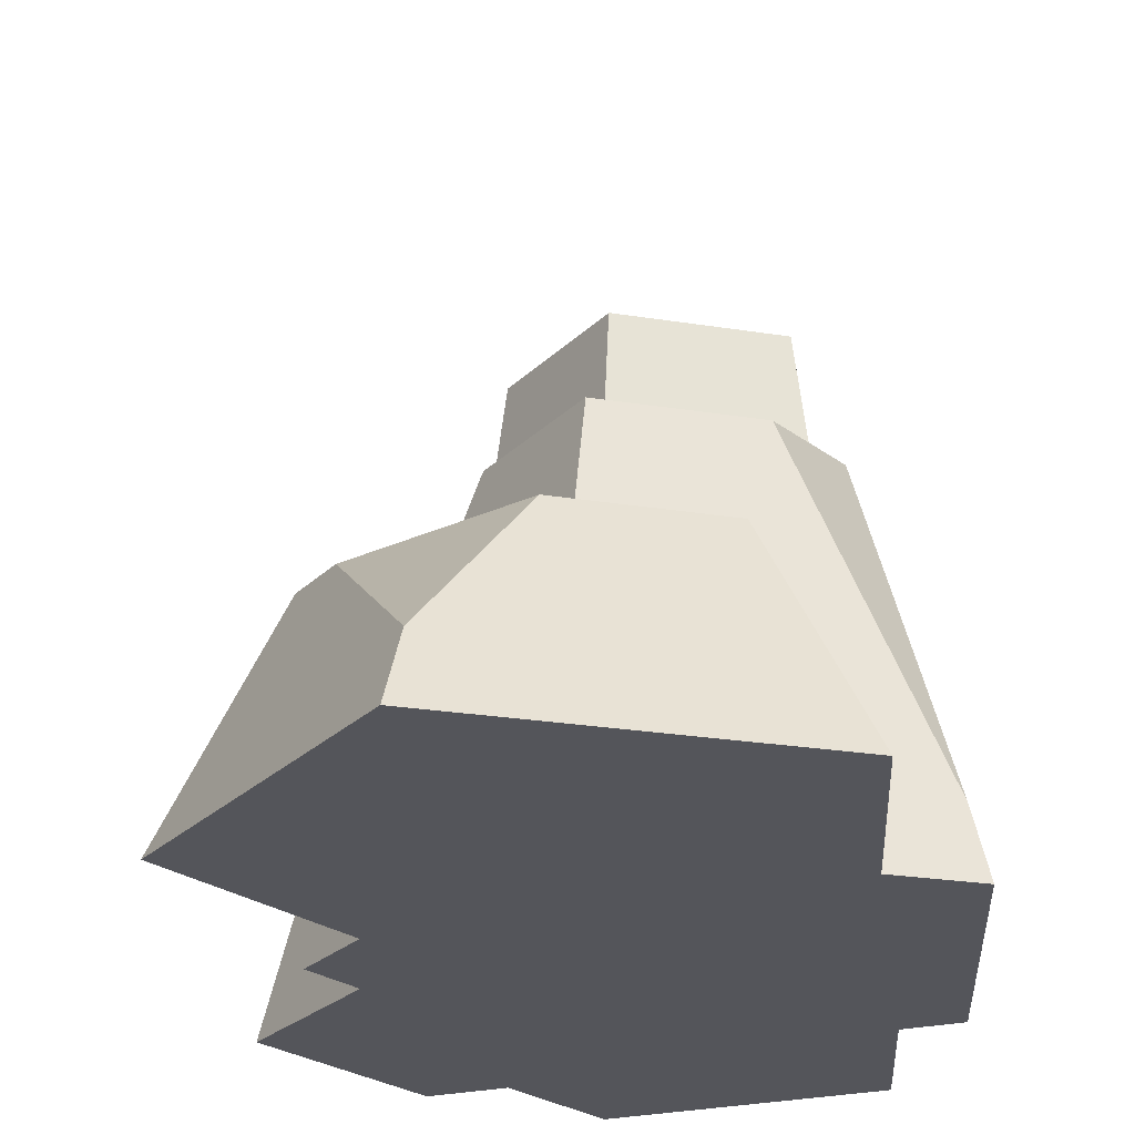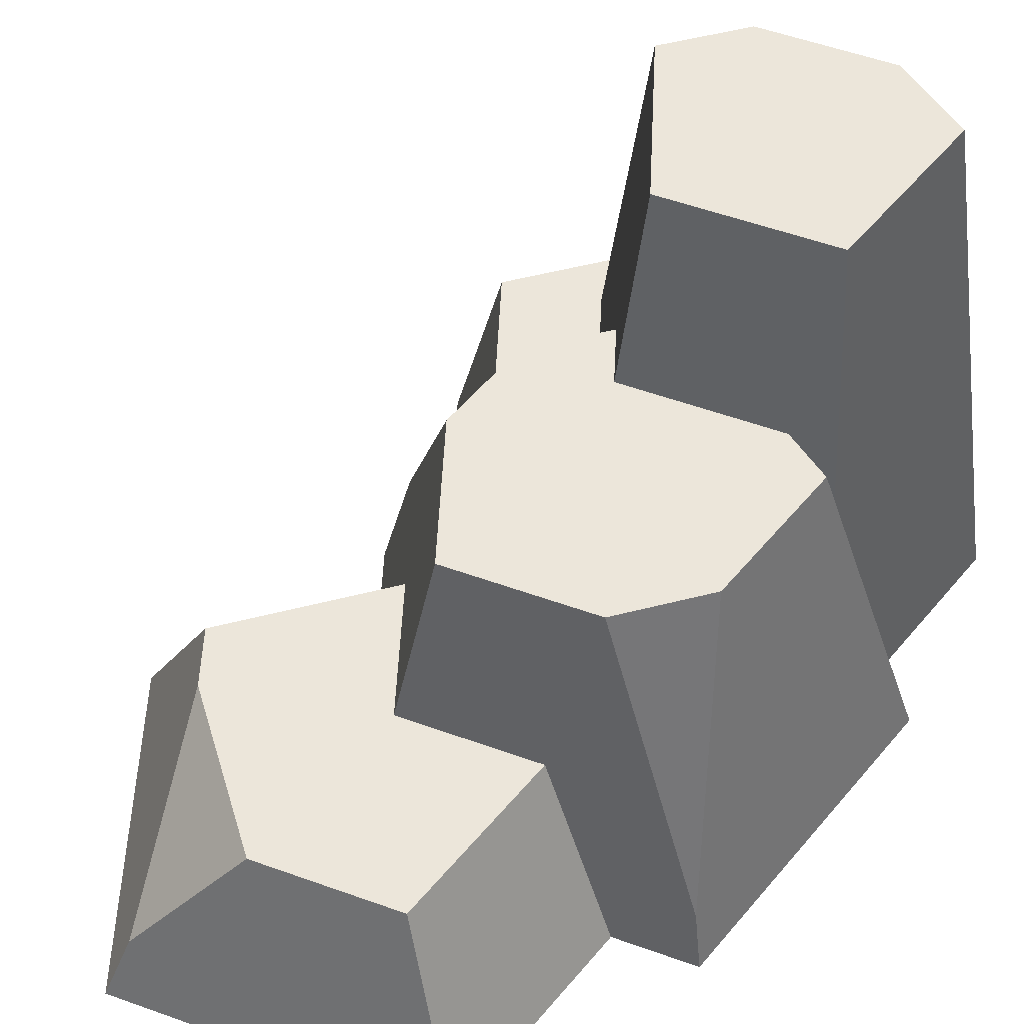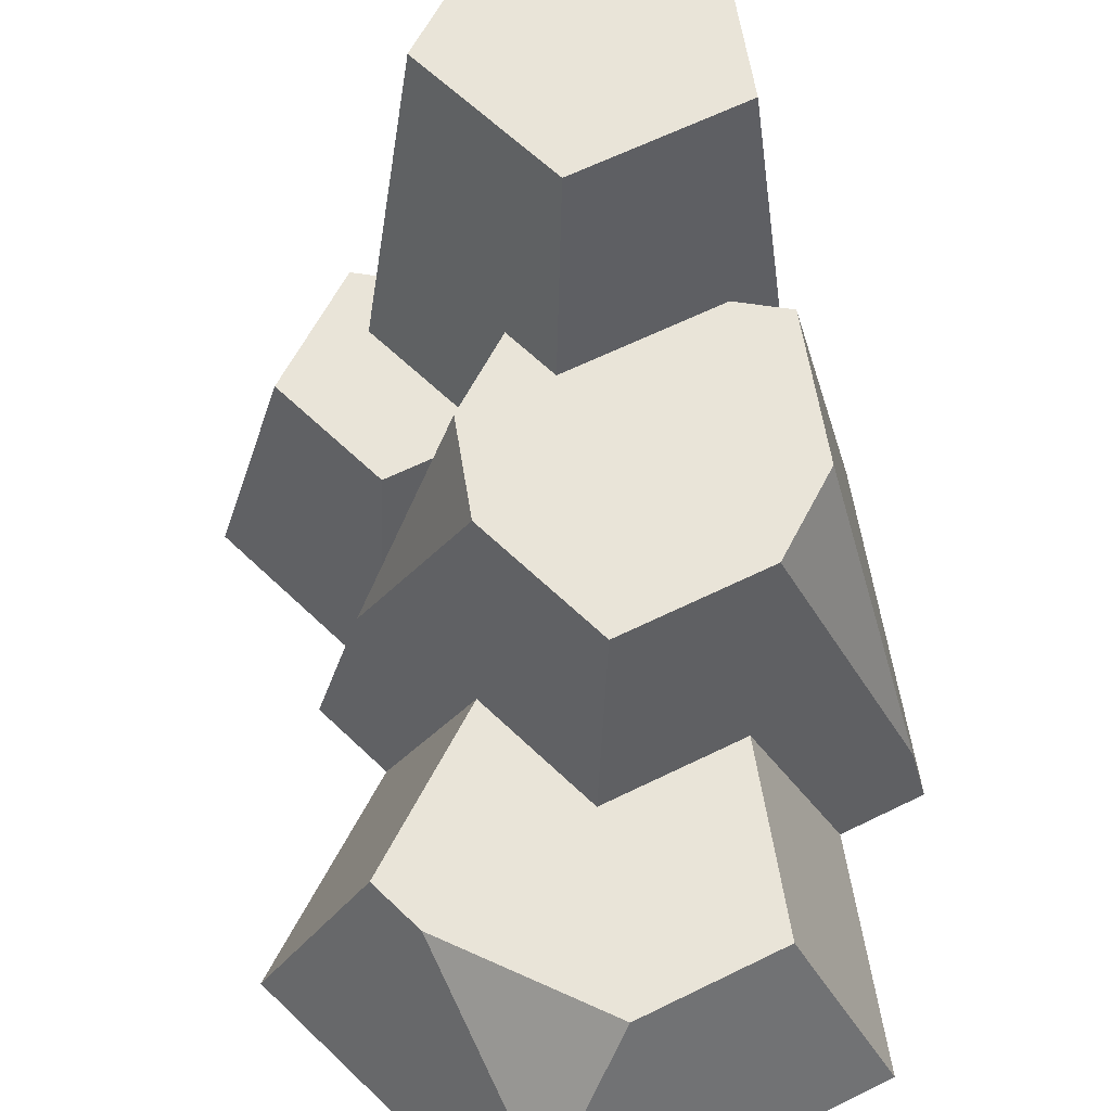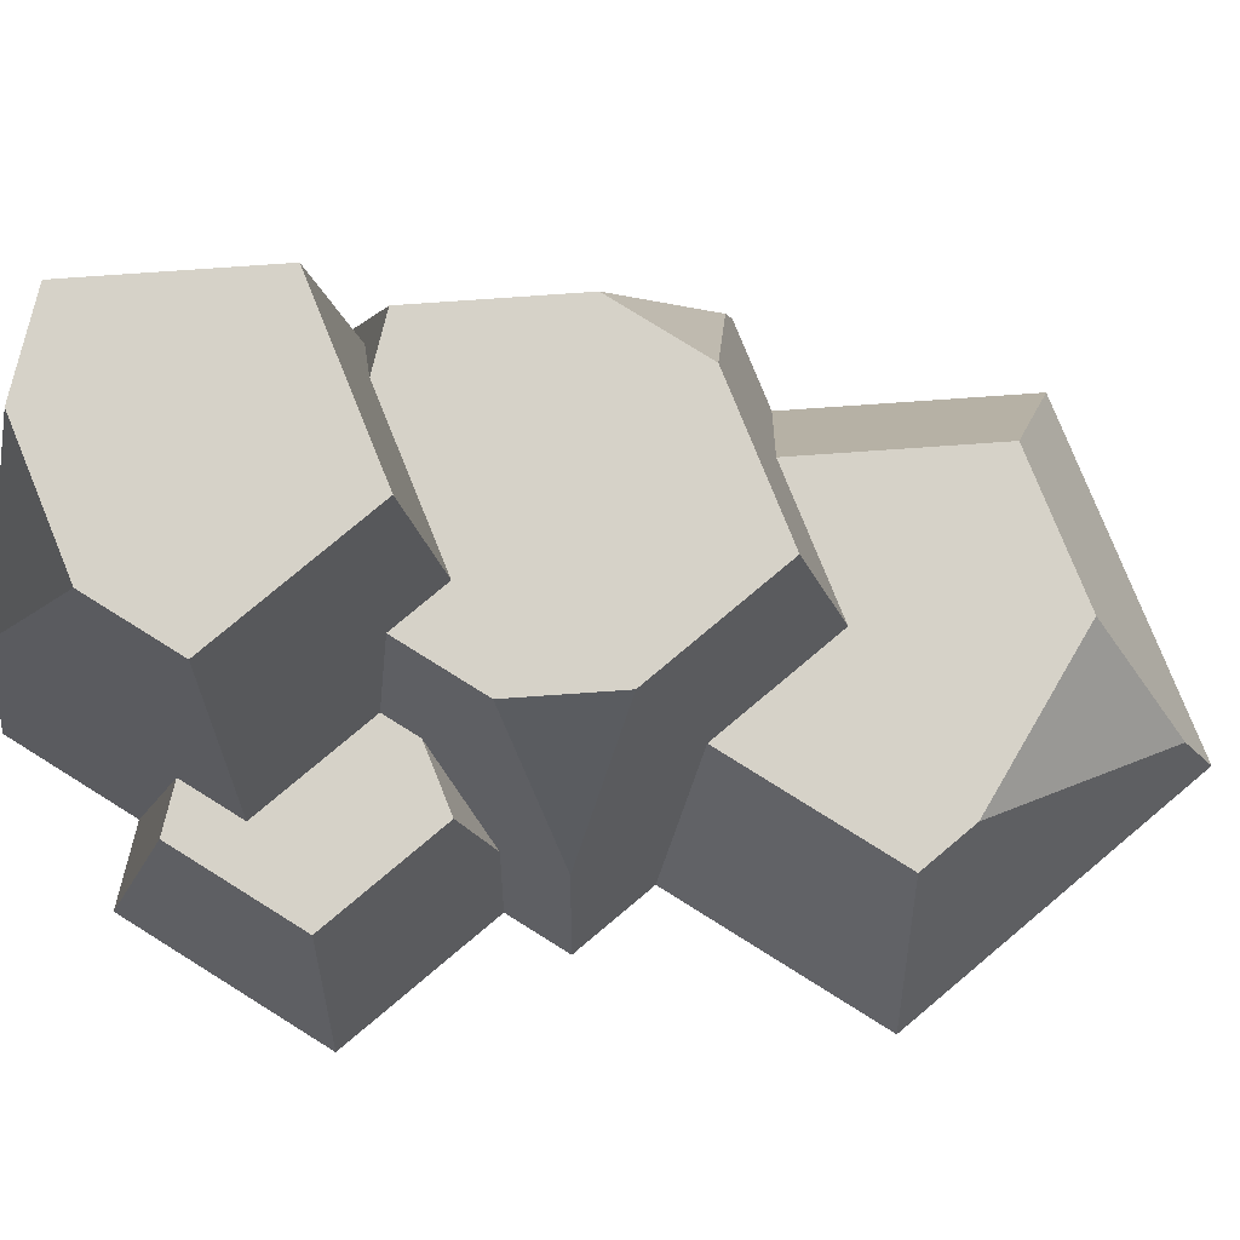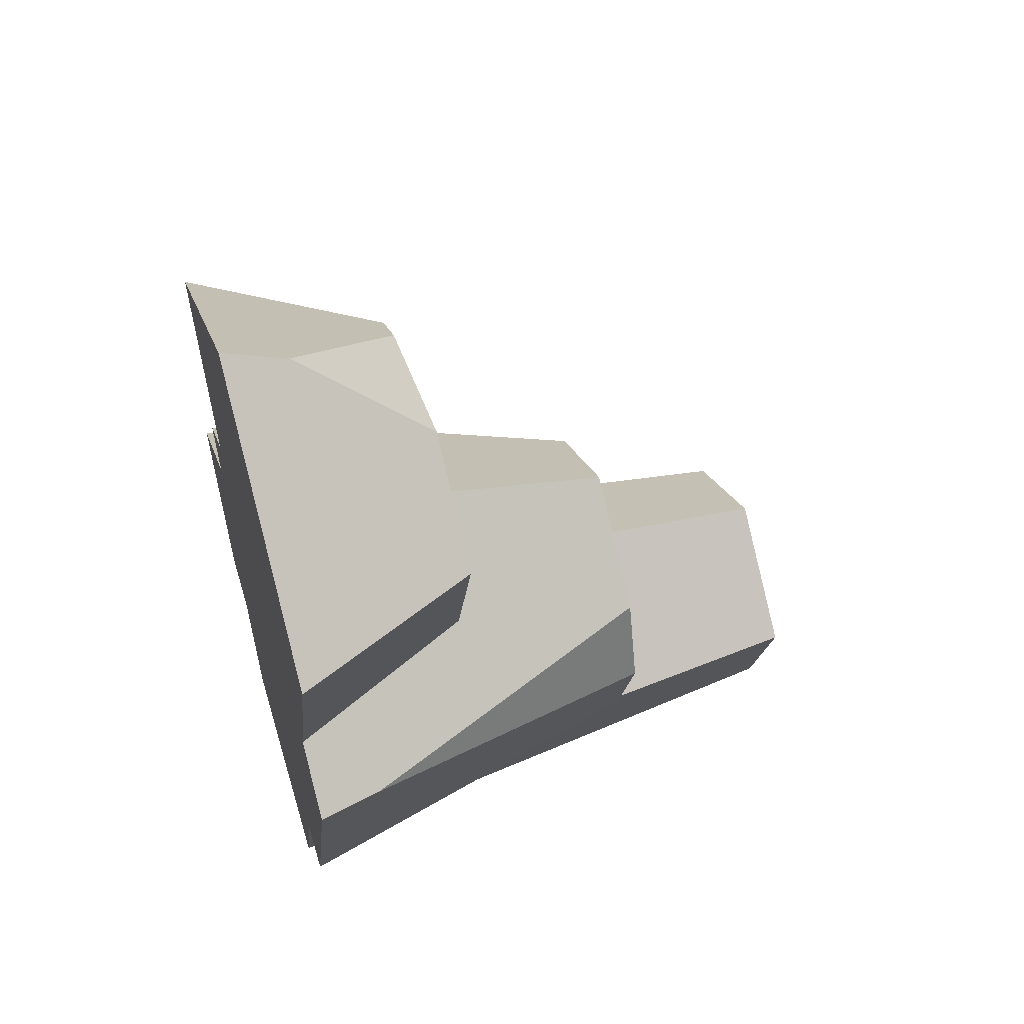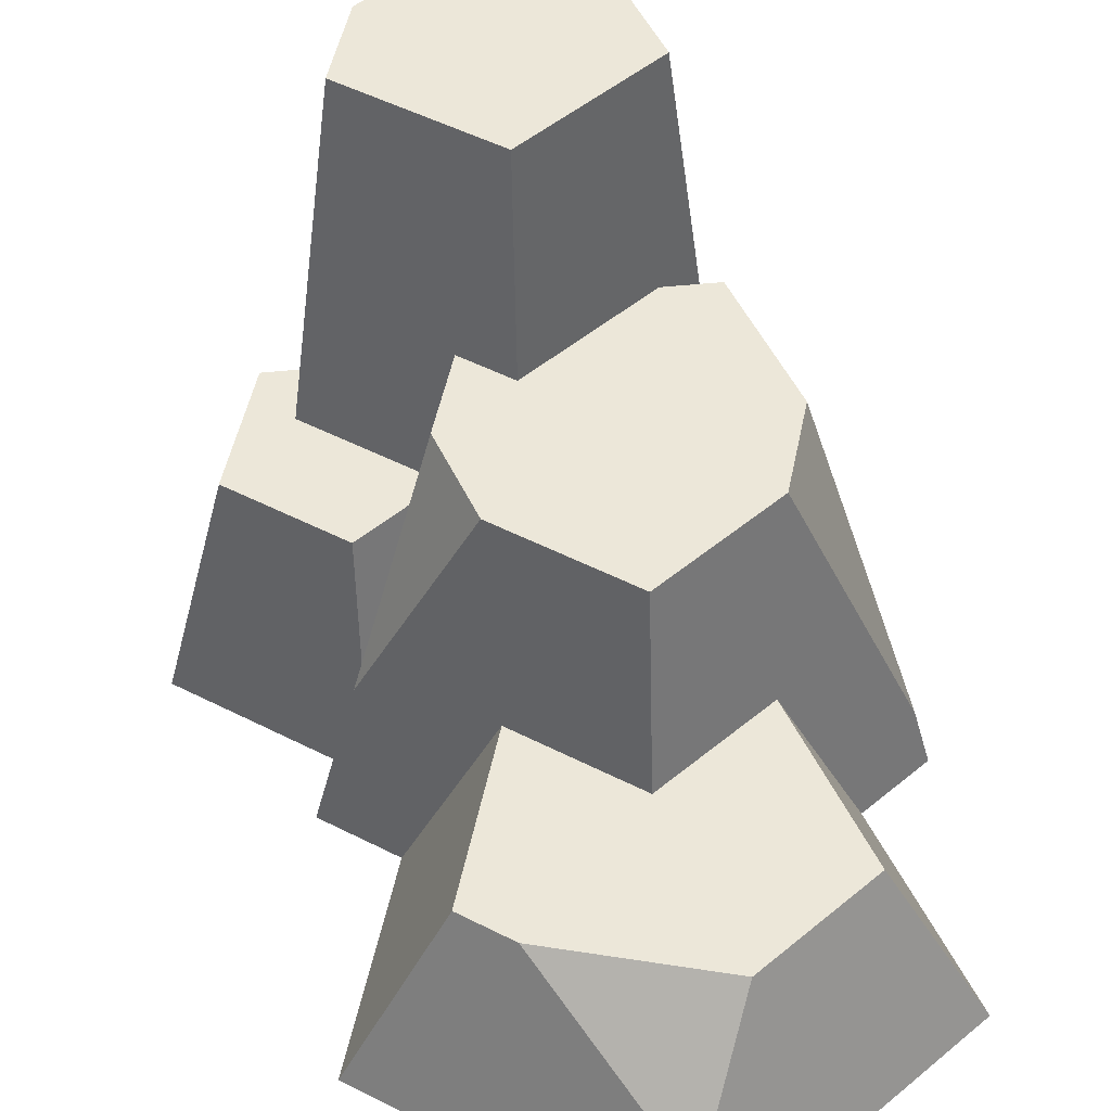
<metadata>
{"format":"obj","ext":"obj","renderer":"f3d","projection":"perspective","resolution":1024,"background":"white","views":[{"elev":-24.9,"azim":21.2,"up":"+Y"},{"elev":54.4,"azim":56.9,"up":"+Y"},{"elev":60.0,"azim":8.9,"up":"+Y"},{"elev":78.4,"azim":-76.0,"up":"+Y"},{"elev":55.1,"azim":73.2,"up":"+Z"},{"elev":49.7,"azim":-6.5,"up":"+Y"}]}
</metadata>
<code>
o rockC2
v -0.4762 1.02 -1.286
v 0.3133 0 -1.41
v -0.5566 0 -1.41
v -0.1357 2.04 -1.162
v 0.1524 2.04 -1.162
v -0.5651 2.04 -0.6408
v -0.659 0.8145 -0.7978
v -0.7215 0.8145 -0.6056
v -0.476 2.04 -0.9147
v -0.691 0 -0.996
v -0.9489 0.8145 -0.3808
v -0.9422 0 -0.996
v -1.157 0 -0.334
v -0.8134 0.8145 -0.7978
v -0.6248 0.5359 0.1707
v -0.6964 -0 0.000789
v -0.7616 -0 0.2014
v -0.5941 0.4005 -0.02232
v -0.423 0.8145 -0.2474
v -0.3683 1.295 -0.06547
v -0.2784 1.295 -0.3421
v -0.3859 0.8145 -0.3618
v 0.4802 1.295 -0.5348
v 0.4566 0.9837 -0.6105
v 0.3003 1.295 -0.5348
v 0.4954 0 -0.8493
v 0.6846 0 -0.8493
v -0.1217 2.04 -0.3186
v -0.1217 1.295 -0.2282
v 0.3217 2.04 -0.6408
v 0.1322 0.6477 0.6935
v 0.5314 1.295 0.2462
v 0.1322 1.295 0.5363
v 0.5099 0.6477 0.4191
v 0.7992 -0 0.3662
v 0.97 0.2192 0.1889
v 1.026 -0 0.2014
v -0.5941 0.8145 -0.123
v 0.3075 0.6477 1.286
v -0.267 0.6477 1.118
v 0.136 0.2192 1.619
v 0.6327 1.295 -0.06547
v 0.136 -0 1.725
v -0.4271 0.6477 1.002
v -0.7578 -0 1.076
v -0.5287 -0 0.3707
v -0.2393 0.6477 0.4236
v 0.6991 0.6477 1.002
v 1.03 -0 1.076
v -0.267 1.295 0.2462
f 1 2 3
f 2 1 4
f 2 4 5
f 6 7 8
f 7 6 1
f 1 6 9
f 3 7 1
f 7 3 10
f 11 12 13
f 12 11 14
f 15 16 17
f 16 15 18
f 18 15 19
f 19 15 20
f 21 19 20
f 19 21 22
f 23 24 25
f 24 23 26
f 26 23 27
f 22 6 8
f 6 22 28
f 28 22 21
f 28 21 29
f 25 28 29
f 28 25 30
f 30 25 24
f 31 32 33
f 32 31 34
f 32 34 35
f 32 35 36
f 36 35 37
f 16 11 13
f 11 16 38
f 38 16 18
f 39 40 41
f 32 36 42
f 11 7 14
f 7 11 8
f 8 11 22
f 22 11 38
f 22 38 19
f 43 44 45
f 44 43 40
f 40 43 41
f 4 30 5
f 30 4 9
f 30 9 6
f 30 6 28
f 23 37 27
f 37 23 36
f 36 23 42
f 44 46 45
f 46 44 47
f 35 48 49
f 48 35 34
f 46 15 17
f 15 46 50
f 50 46 47
f 50 47 33
f 33 47 31
f 14 10 12
f 10 14 7
f 4 1 9
f 43 39 41
f 39 43 49
f 39 49 48
f 44 31 47
f 31 44 48
f 48 44 39
f 39 44 40
f 48 34 31
f 19 38 18
f 5 26 2
f 26 5 24
f 24 5 30
f 20 29 21
f 29 20 42
f 42 20 32
f 32 20 50
f 32 50 33
f 42 25 29
f 25 42 23
f 20 15 50
f 37 26 27
f 26 37 13
f 13 37 16
f 16 37 17
f 17 37 35
f 17 35 46
f 46 35 49
f 46 49 45
f 45 49 43
f 12 26 13
f 10 26 12
f 3 26 10
f 26 3 2

</code>
